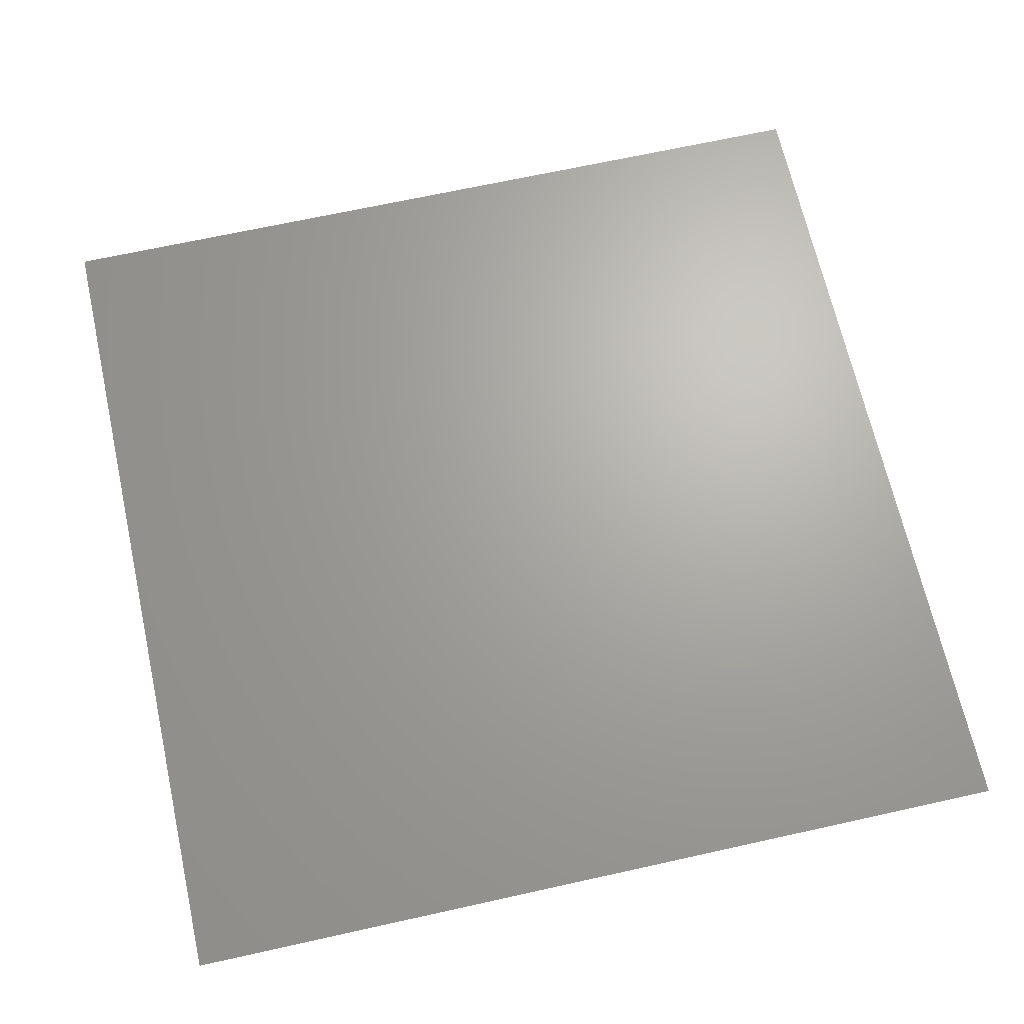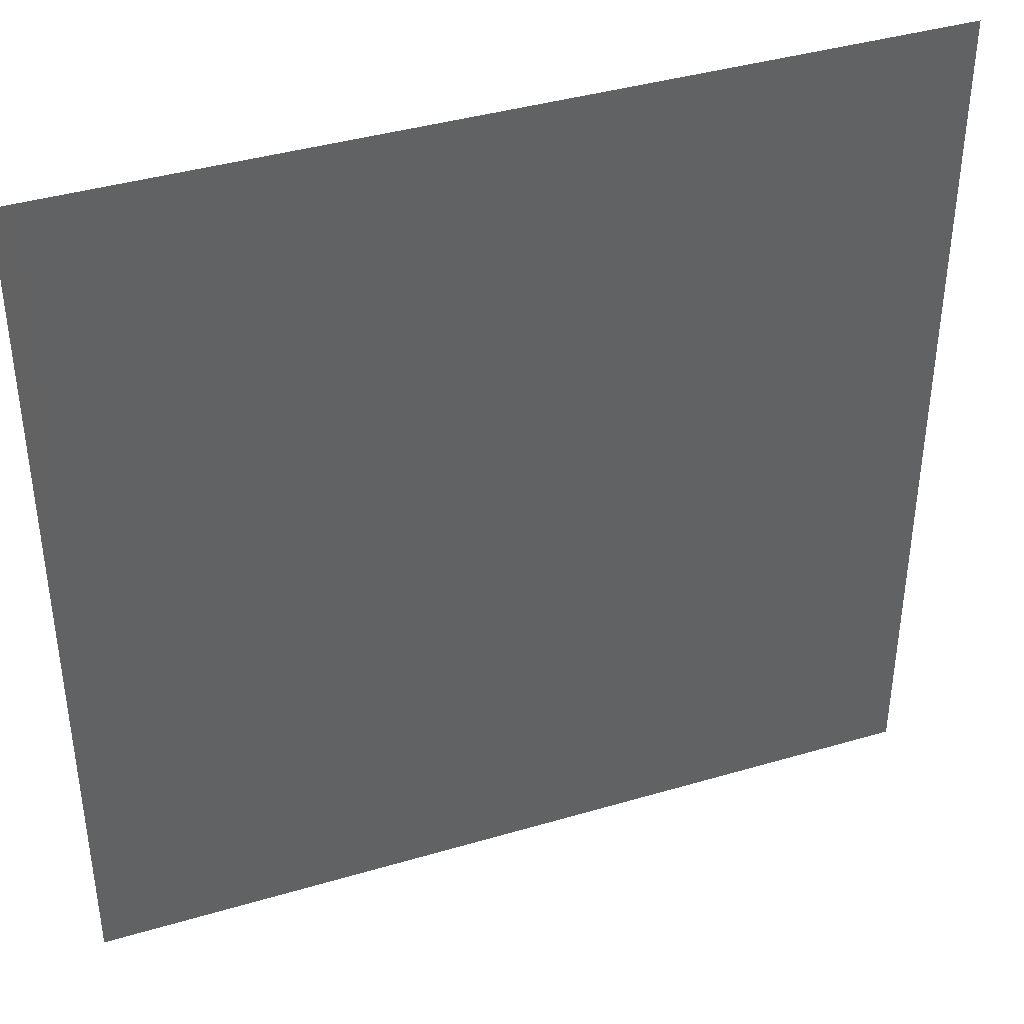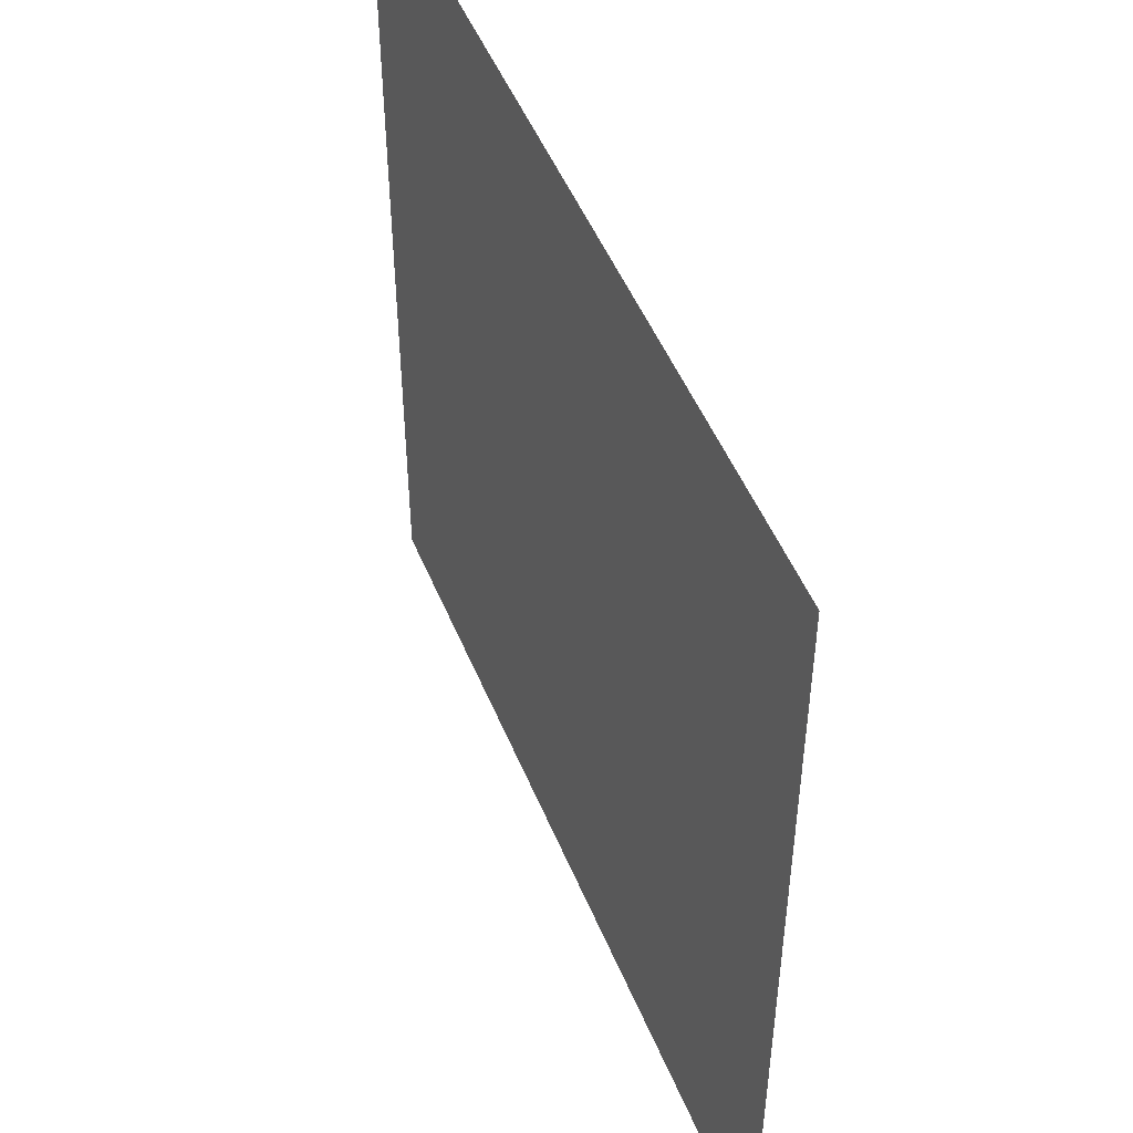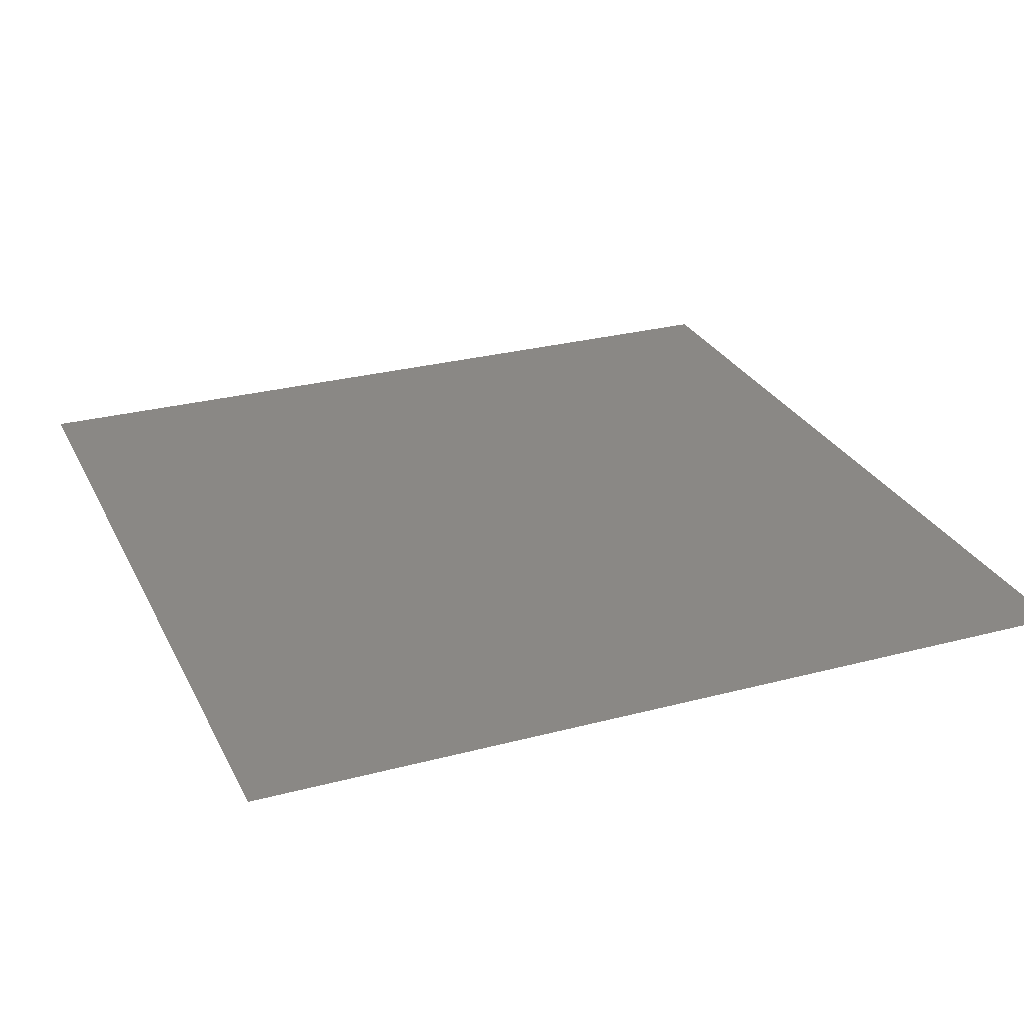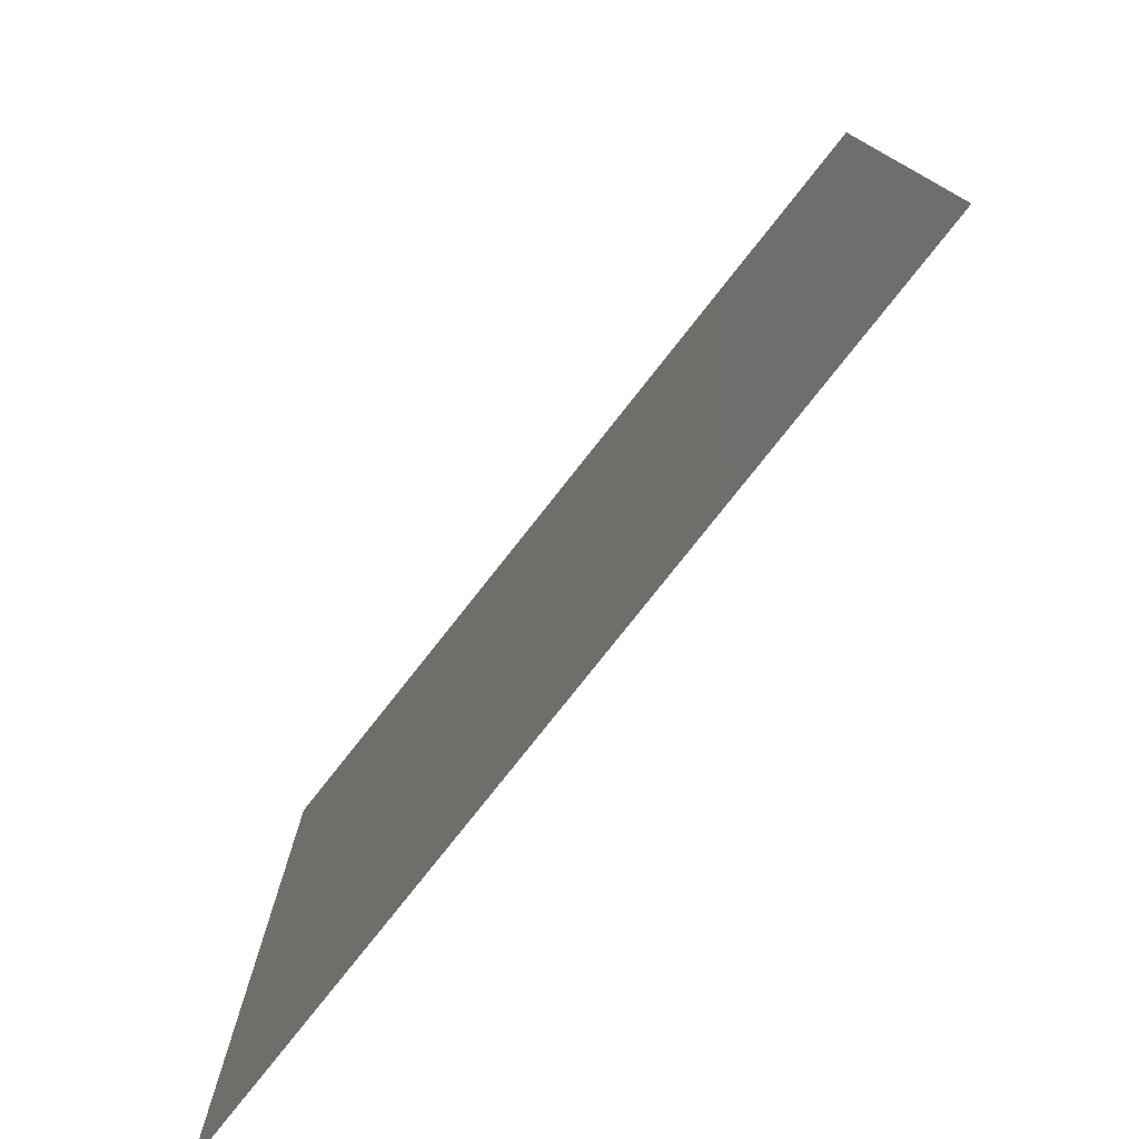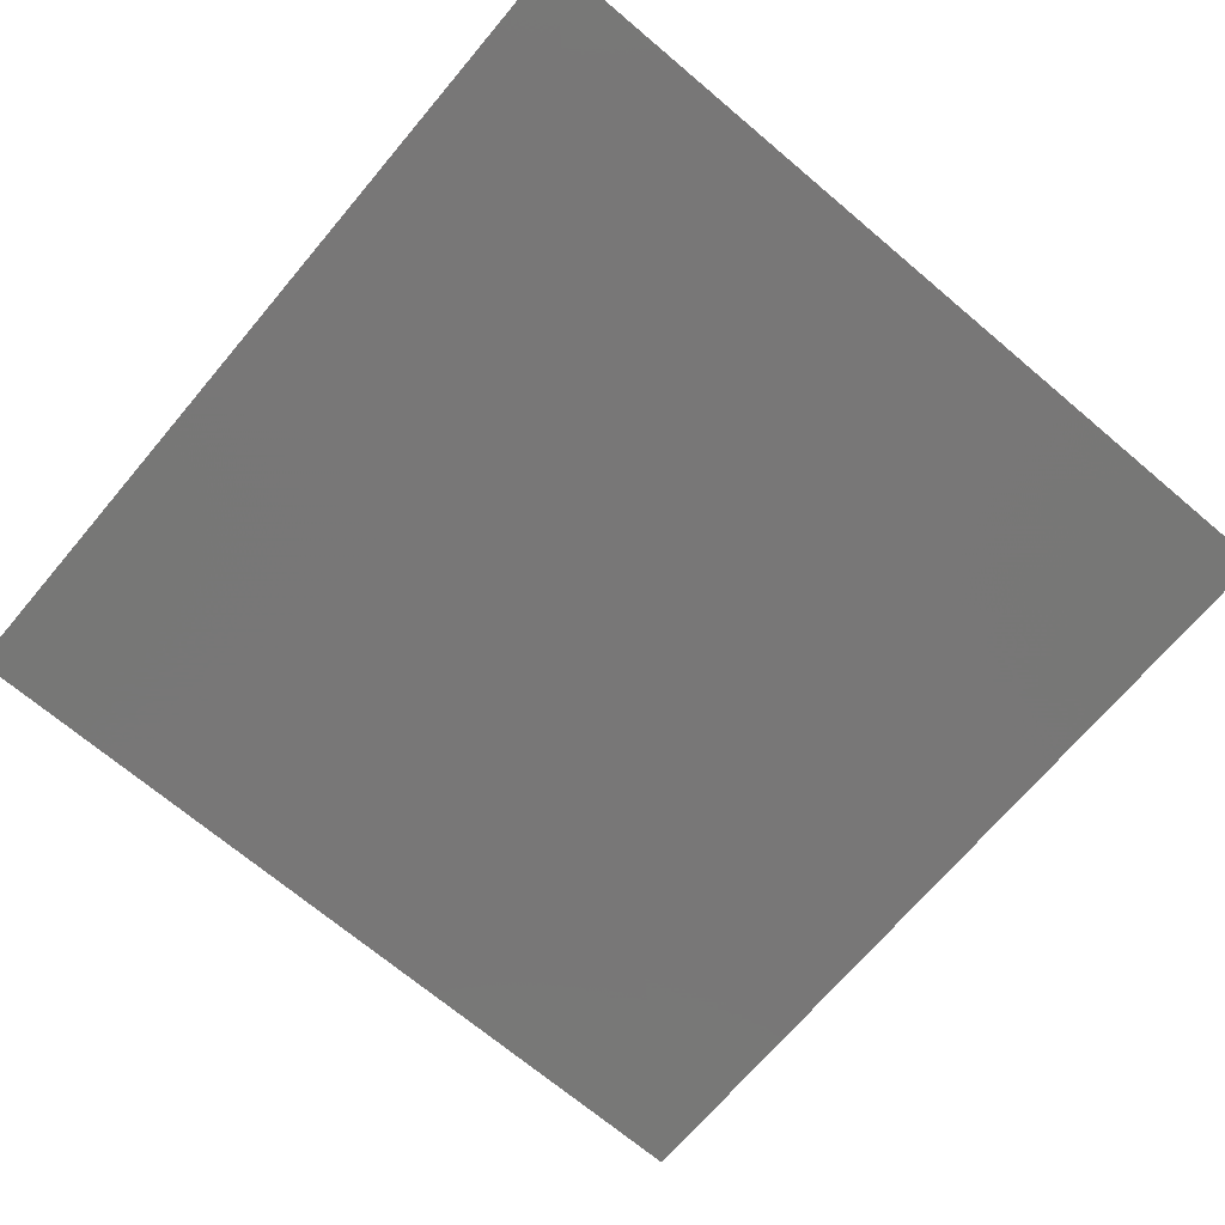
<metadata>
{"format":"stl","ext":"stl","renderer":"f3d","projection":"perspective","resolution":1024,"background":"white","views":[{"elev":67.1,"azim":167.4,"up":"+Z"},{"elev":39.9,"azim":159.9,"up":"+Y"},{"elev":49.9,"azim":-111.9,"up":"+Y"},{"elev":27.6,"azim":158.0,"up":"+Z"},{"elev":-78.1,"azim":51.8,"up":"+Y"},{"elev":-70.0,"azim":-130.2,"up":"+Z"}]}
</metadata>
<code>
# stl→obj: 4 verts, 28 faces
v 7.507 -0.044 31.19
v 7.507 -0.045 31.19
v 7.508 -0.045 31.19
v 7.508 -0.044 31.19
f 1 1 1
f 1 1 1
f 1 1 1
f 1 1 1
f 1 1 1
f 2 2 3
f 2 3 3
f 3 3 3
f 3 3 4
f 3 4 4
f 1 4 1
f 4 1 4
f 1 4 1
f 4 1 4
f 1 1 2
f 1 2 2
f 2 2 2
f 2 2 2
f 4 4 4
f 4 4 4
f 4 4 4
f 2 2 2
f 2 2 1
f 2 1 1
f 1 1 1
f 1 1 1
f 2 3 1
f 3 1 4

</code>
